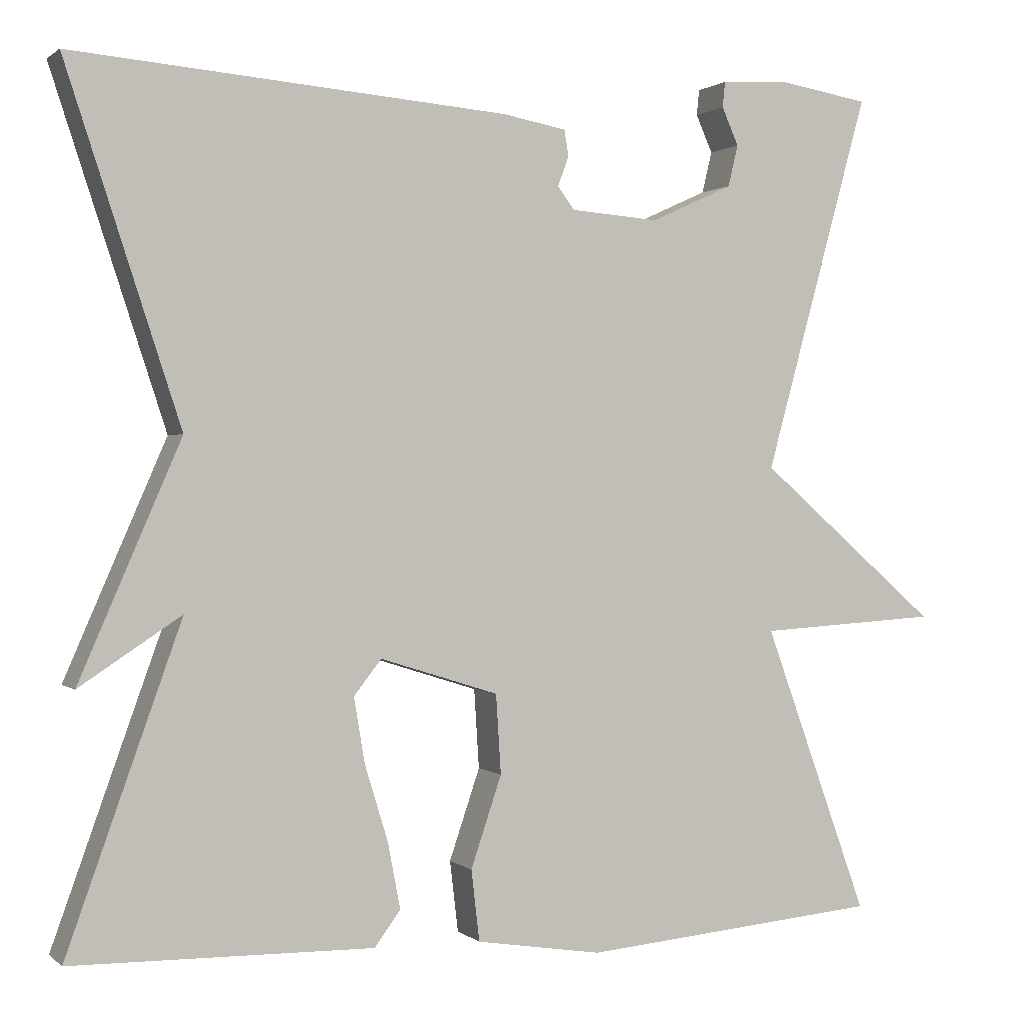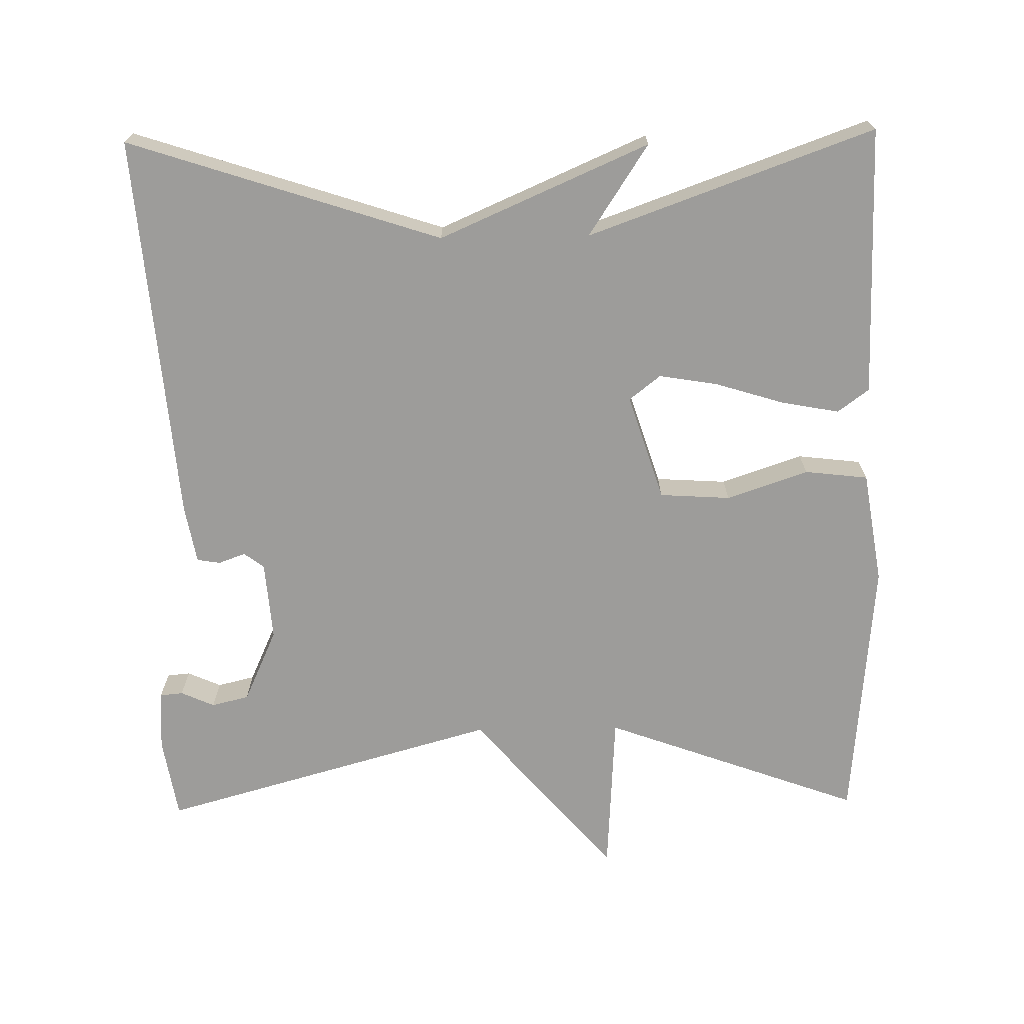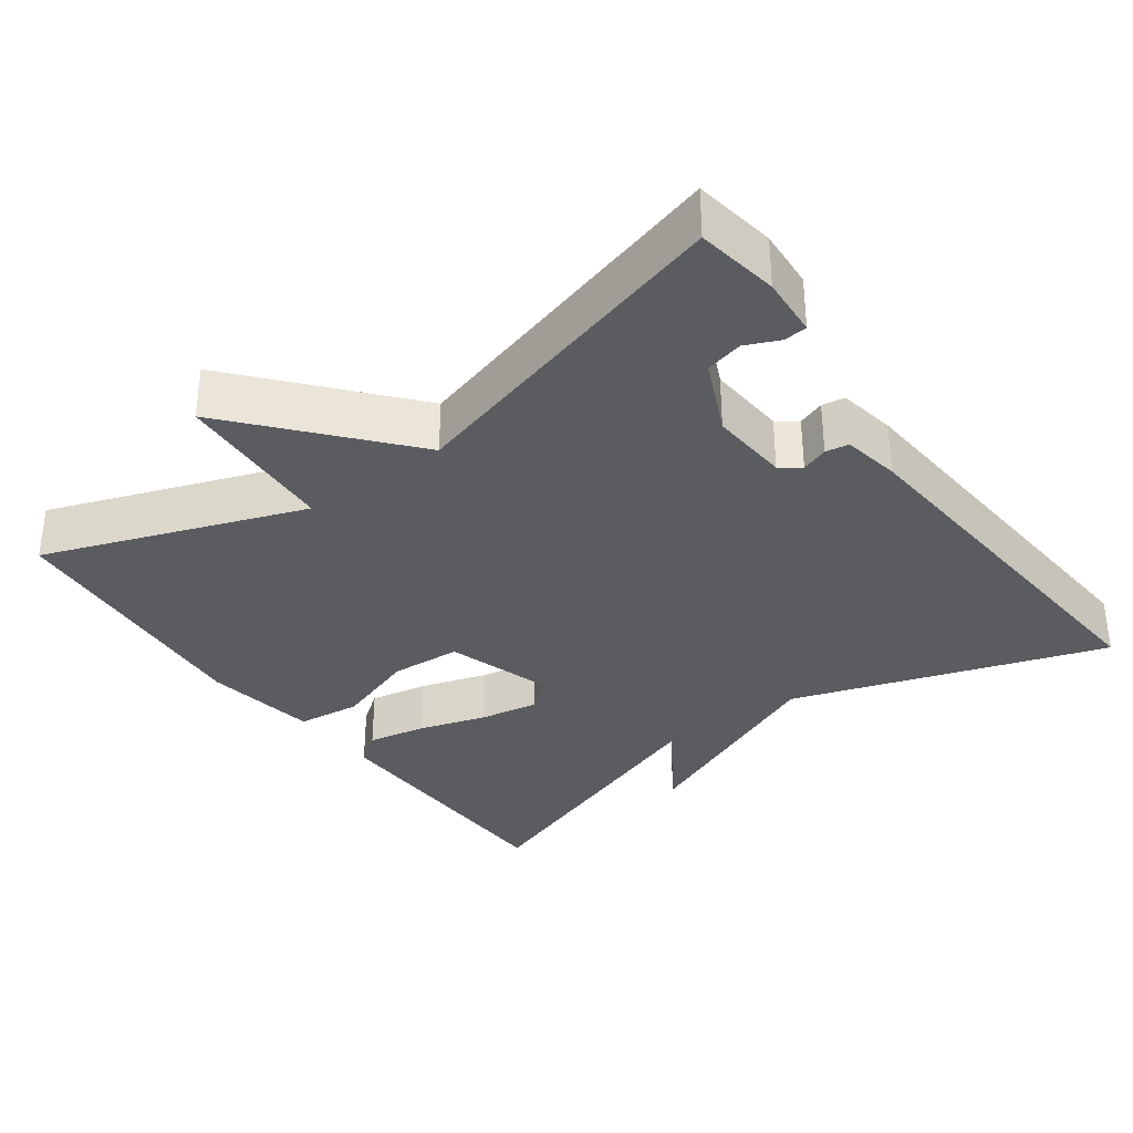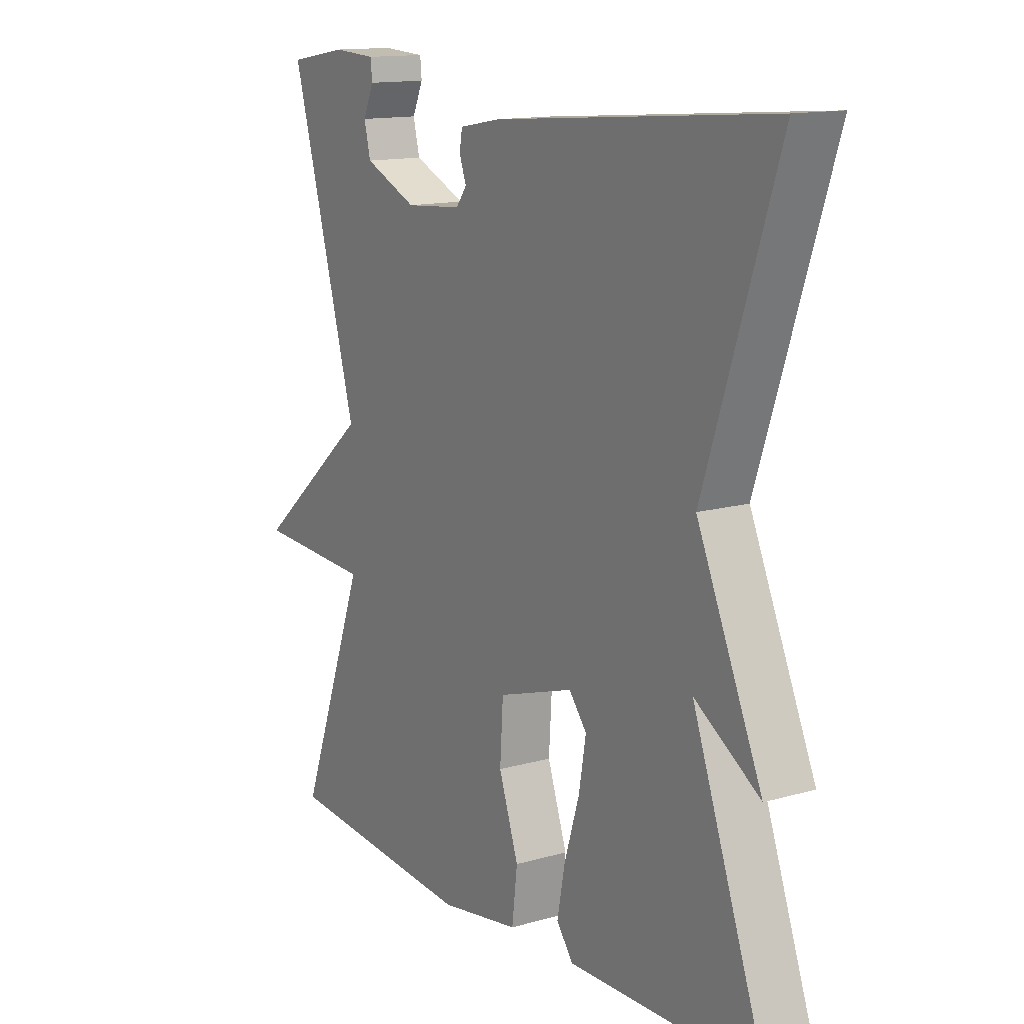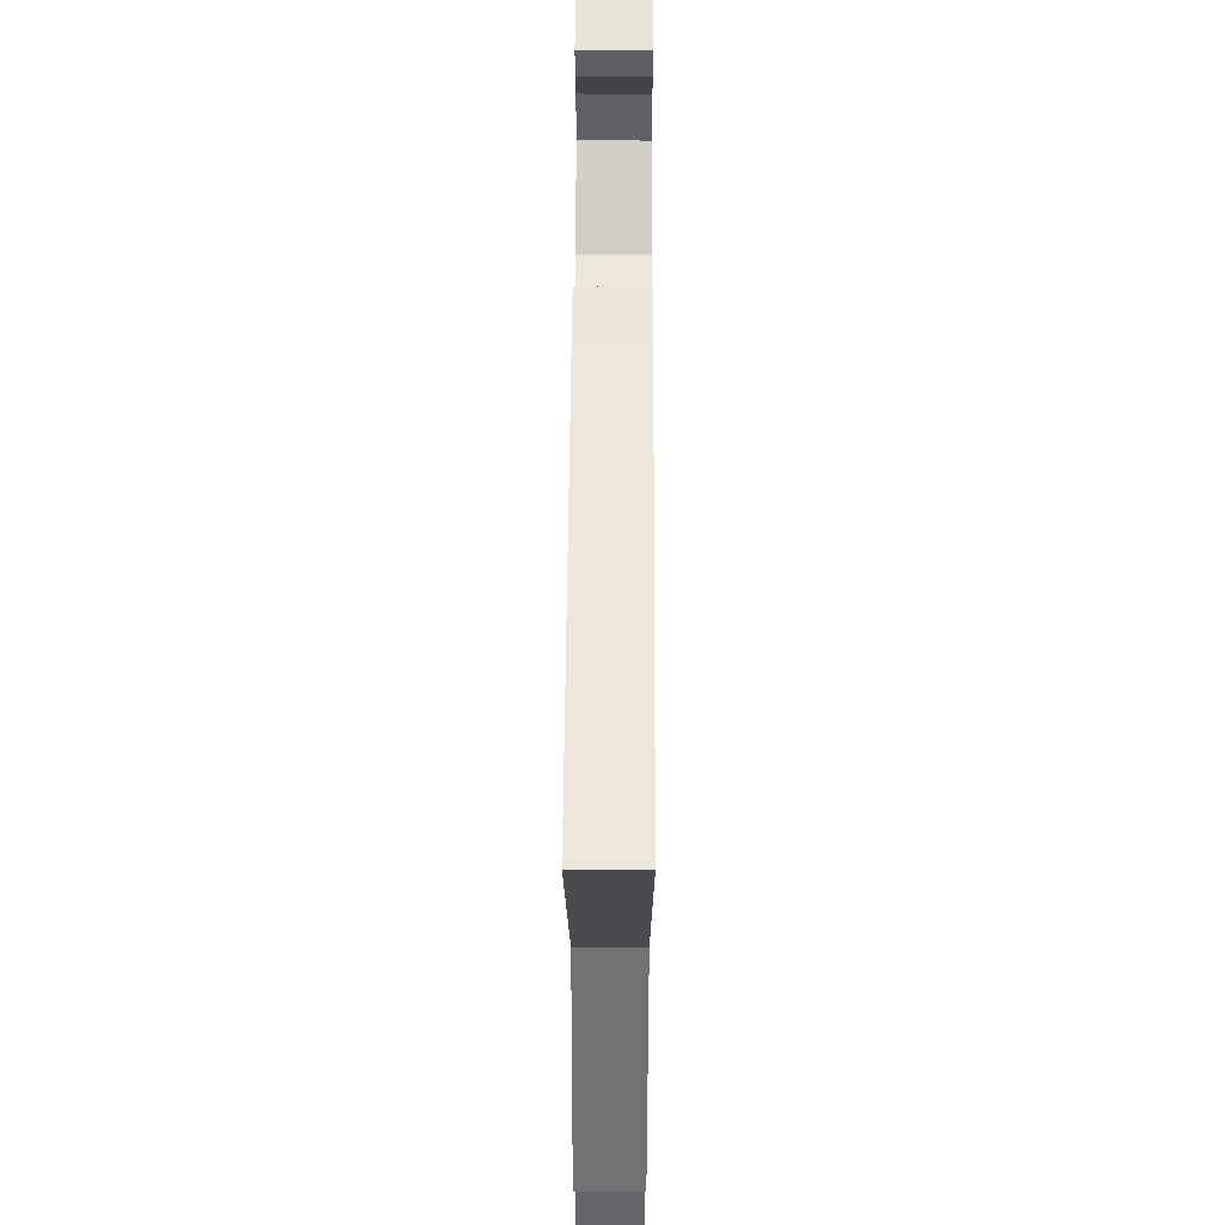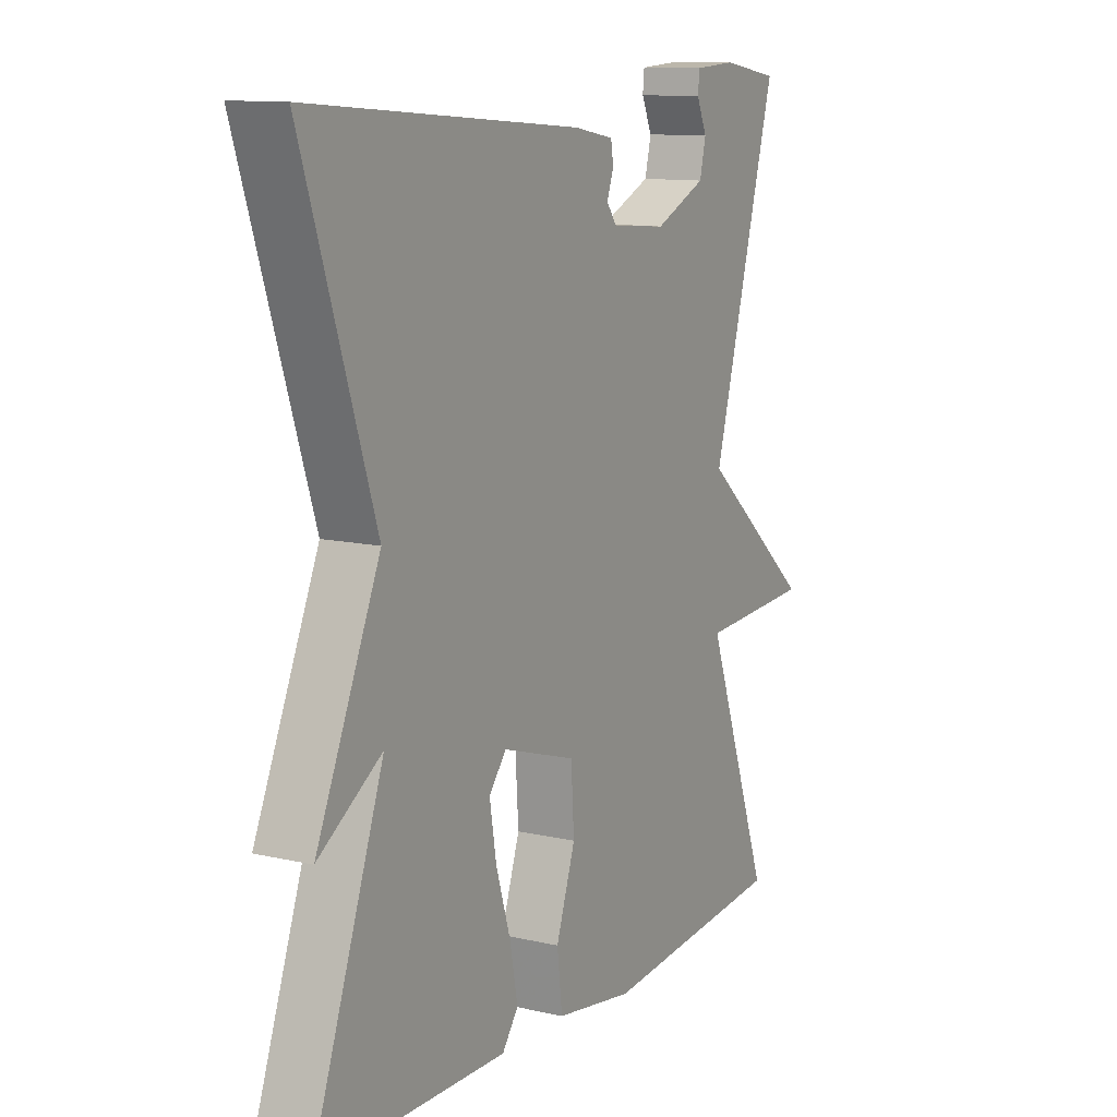
<metadata>
{"format":"obj","ext":"obj","renderer":"f3d","projection":"perspective","resolution":1024,"background":"white","views":[{"elev":0.8,"azim":157.7,"up":"+Z"},{"elev":-70.1,"azim":91.0,"up":"+Y"},{"elev":-34.1,"azim":-53.9,"up":"+Y"},{"elev":13.8,"azim":57.4,"up":"+Z"},{"elev":57.9,"azim":90.3,"up":"+Z"},{"elev":11.6,"azim":119.0,"up":"+Z"}]}
</metadata>
<code>
v -0.5 0.07 -0.5
v -0.374 0.07 -0.154
v -0.591 0.07 -0.141
v -0.374 0.07 0.046
v -0.5 0.07 0.5
v -0.39 0.07 0.518
v -0.31 0.07 0.513
v -0.307 0.07 0.482
v -0.327 0.07 0.437
v -0.315 0.07 0.387
v -0.216 0.07 0.342
v -0.11 0.07 0.35
v -0.09 0.07 0.377
v -0.103 0.07 0.413
v -0.098 0.07 0.444
v -0.021 0.07 0.458
v 0.5 0.07 0.5
v 0.363 0.07 0.082
v 0.485 0.07 -0.198
v 0.363 0.07 -0.118
v 0.5 0.07 -0.5
v 0.139 0.07 -0.506
v 0.108 0.07 -0.464
v 0.123 0.07 -0.385
v 0.151 0.07 -0.294
v 0.164 0.07 -0.216
v 0.131 0.07 -0.174
v -0.011 0.07 -0.219
v -0.017 0.07 -0.314
v 0.02 0.07 -0.423
v 0.01 0.07 -0.508
v -0.141 0.07 -0.532
v -0.5 0 -0.5
v -0.374 0 -0.154
v -0.591 0 -0.141
v -0.374 0 0.046
v -0.5 0 0.5
v -0.39 0 0.518
v -0.31 0 0.513
v -0.307 0 0.482
v -0.327 0 0.437
v -0.315 0 0.387
v -0.216 0 0.342
v -0.11 0 0.35
v -0.09 0 0.377
v -0.103 0 0.413
v -0.098 0 0.444
v -0.021 0 0.458
v 0.5 0 0.5
v 0.363 0 0.082
v 0.485 0 -0.198
v 0.363 0 -0.118
v 0.5 0 -0.5
v 0.139 0 -0.506
v 0.108 0 -0.464
v 0.123 0 -0.385
v 0.151 0 -0.294
v 0.164 0 -0.216
v 0.131 0 -0.174
v -0.011 0 -0.219
v -0.017 0 -0.314
v 0.02 0 -0.423
v 0.01 0 -0.508
v -0.141 0 -0.532
f 32 1 2
f 31 32 2
f 30 31 2
f 29 30 2
f 28 29 2
f 27 28 2
f 23 24 25
f 22 23 25
f 21 22 25
f 20 21 25
f 20 25 26
f 18 19 20
f 18 20 26 27
f 17 18 27
f 16 17 27
f 15 16 27
f 14 15 27
f 13 14 27
f 7 8 9
f 6 7 9
f 5 6 9
f 4 5 9 10
f 27 2 3 4
f 27 4 10 11
f 12 13 27
f 11 12 27
f 34 33 64
f 34 64 63
f 34 63 62
f 34 62 61
f 34 61 60
f 34 60 59
f 57 56 55
f 57 55 54
f 57 54 53
f 57 53 52
f 58 57 52
f 52 51 50
f 59 58 52 50
f 59 50 49
f 59 49 48
f 59 48 47
f 59 47 46
f 59 46 45
f 41 40 39
f 41 39 38
f 41 38 37
f 42 41 37 36
f 36 35 34 59
f 43 42 36 59
f 59 45 44
f 59 44 43
f 1 33 34 2
f 2 34 35 3
f 3 35 36 4
f 4 36 37 5
f 5 37 38 6
f 6 38 39 7
f 7 39 40 8
f 8 40 41 9
f 9 41 42 10
f 10 42 43 11
f 11 43 44 12
f 12 44 45 13
f 13 45 46 14
f 14 46 47 15
f 15 47 48 16
f 16 48 49 17
f 17 49 50 18
f 18 50 51 19
f 19 51 52 20
f 20 52 53 21
f 21 53 54 22
f 22 54 55 23
f 23 55 56 24
f 24 56 57 25
f 25 57 58 26
f 26 58 59 27
f 27 59 60 28
f 28 60 61 29
f 29 61 62 30
f 30 62 63 31
f 31 63 64 32
f 32 64 33 1

</code>
